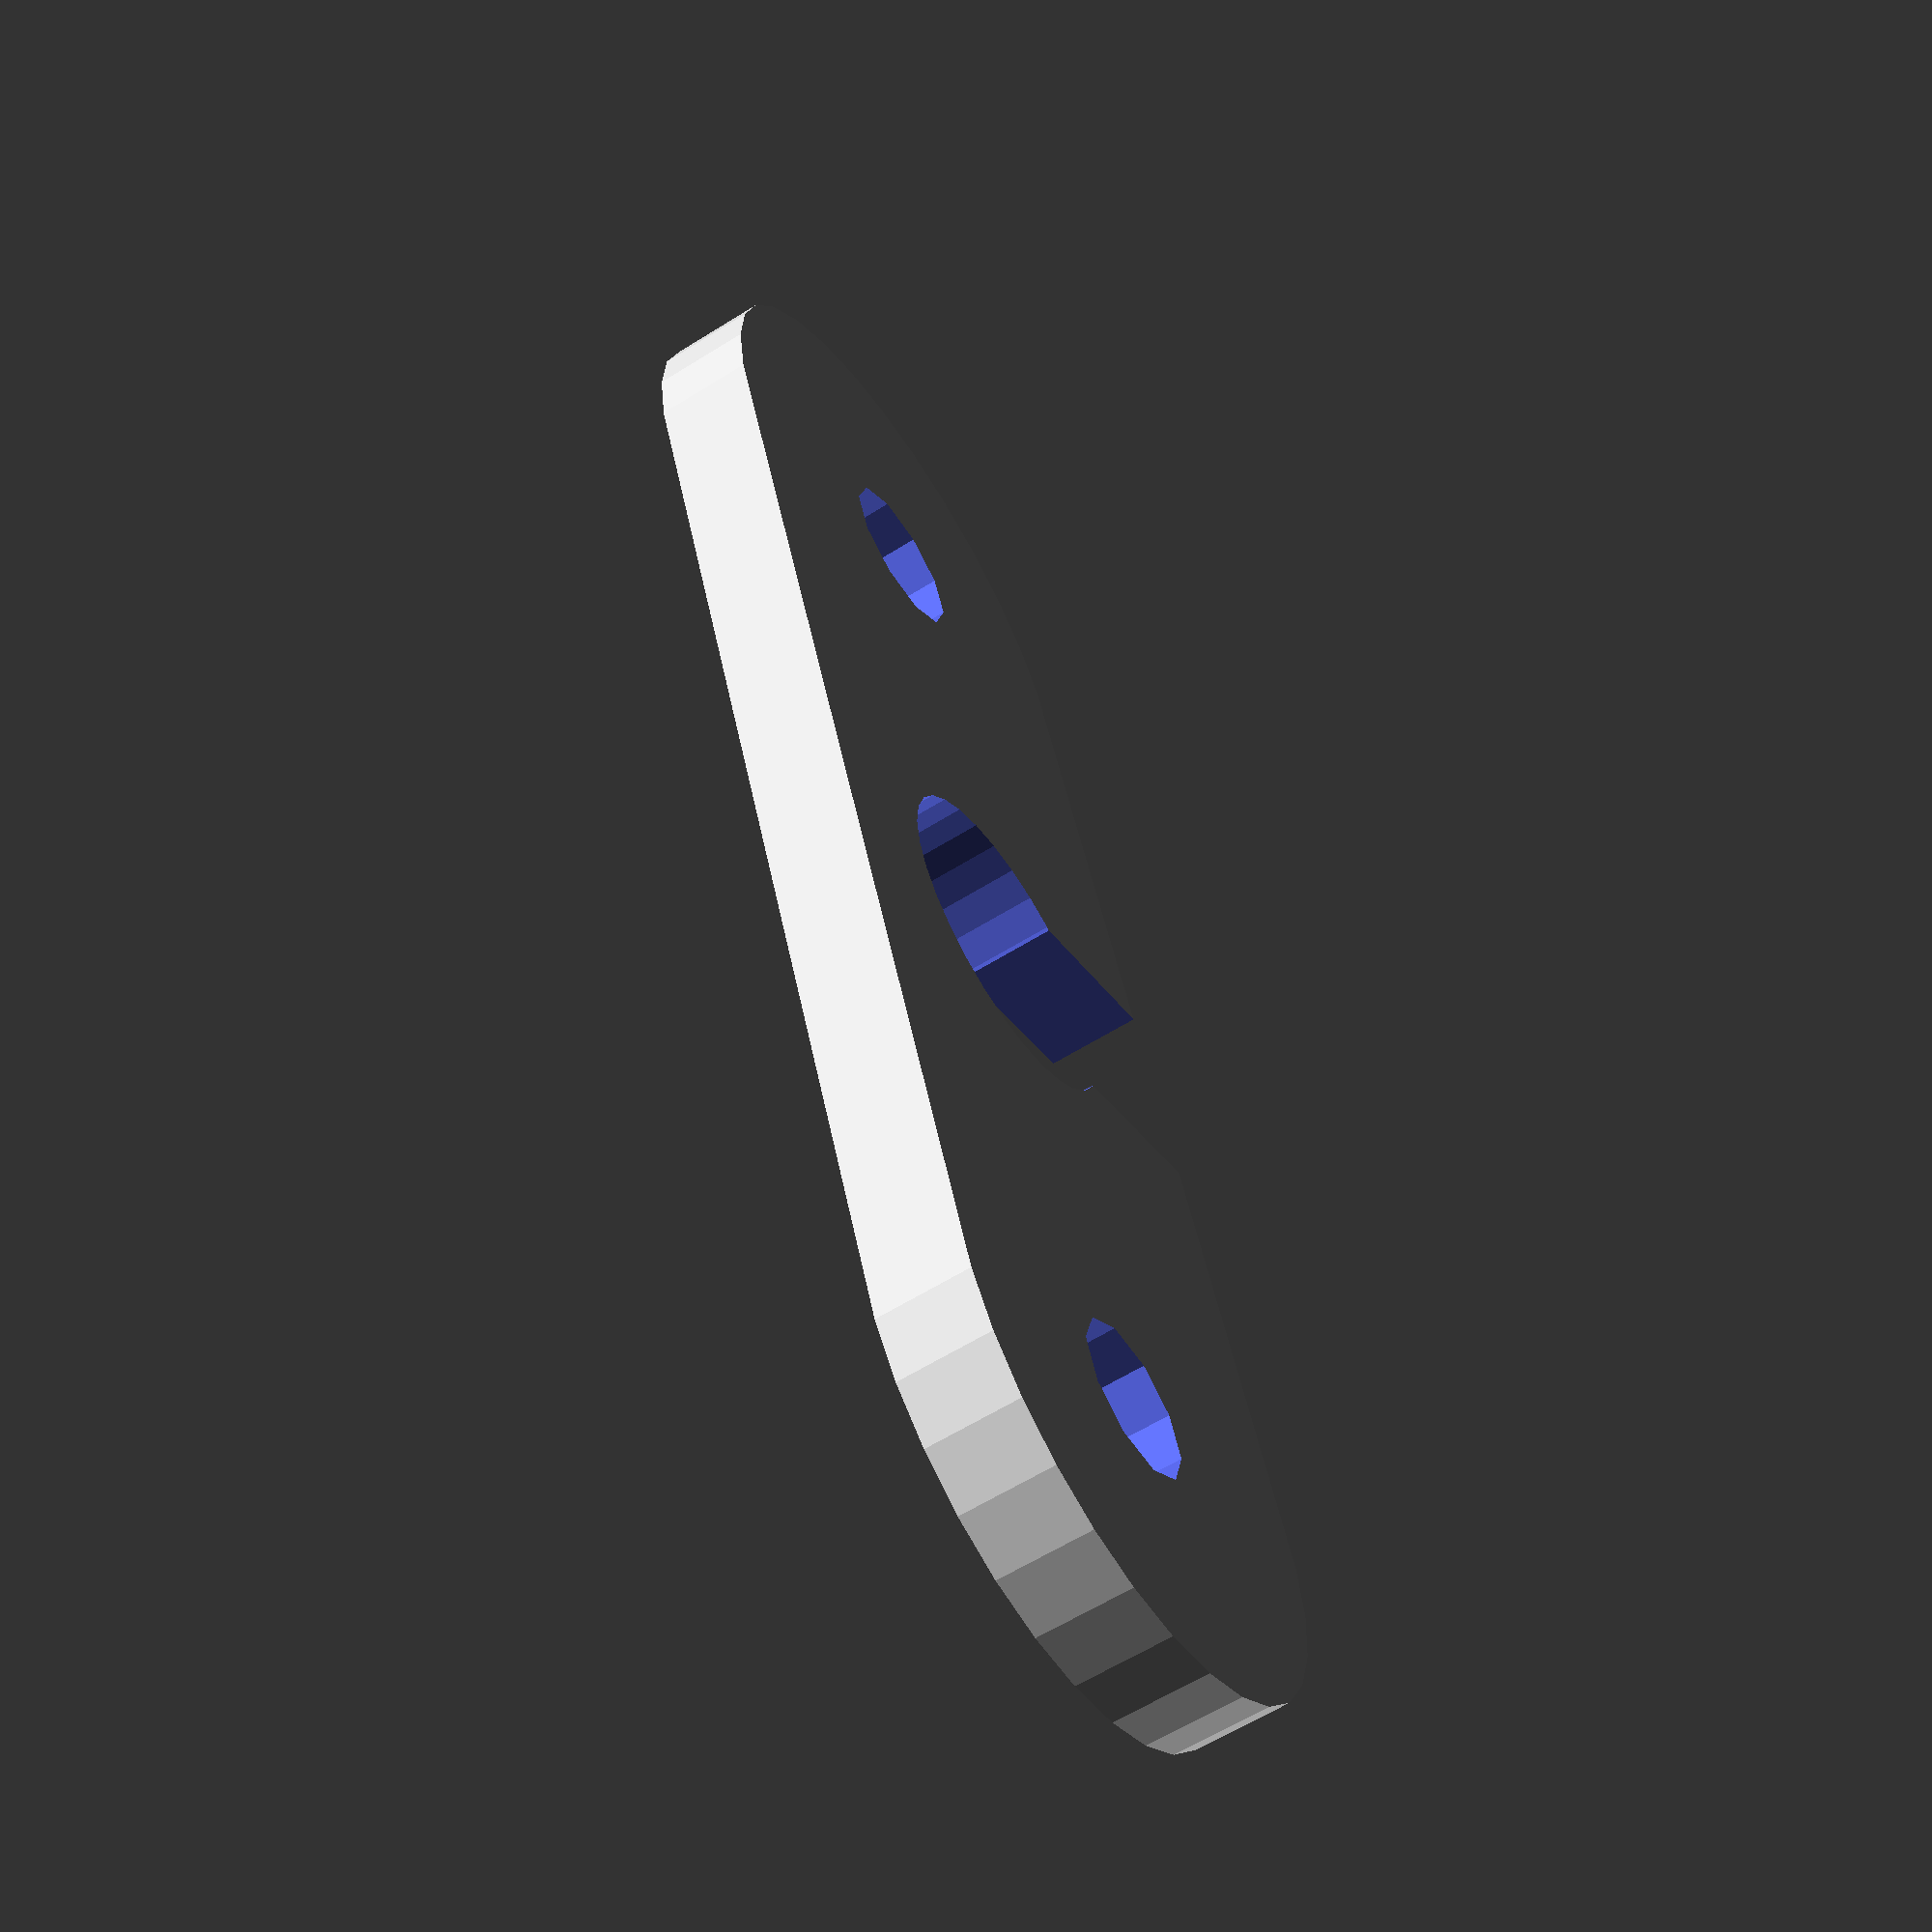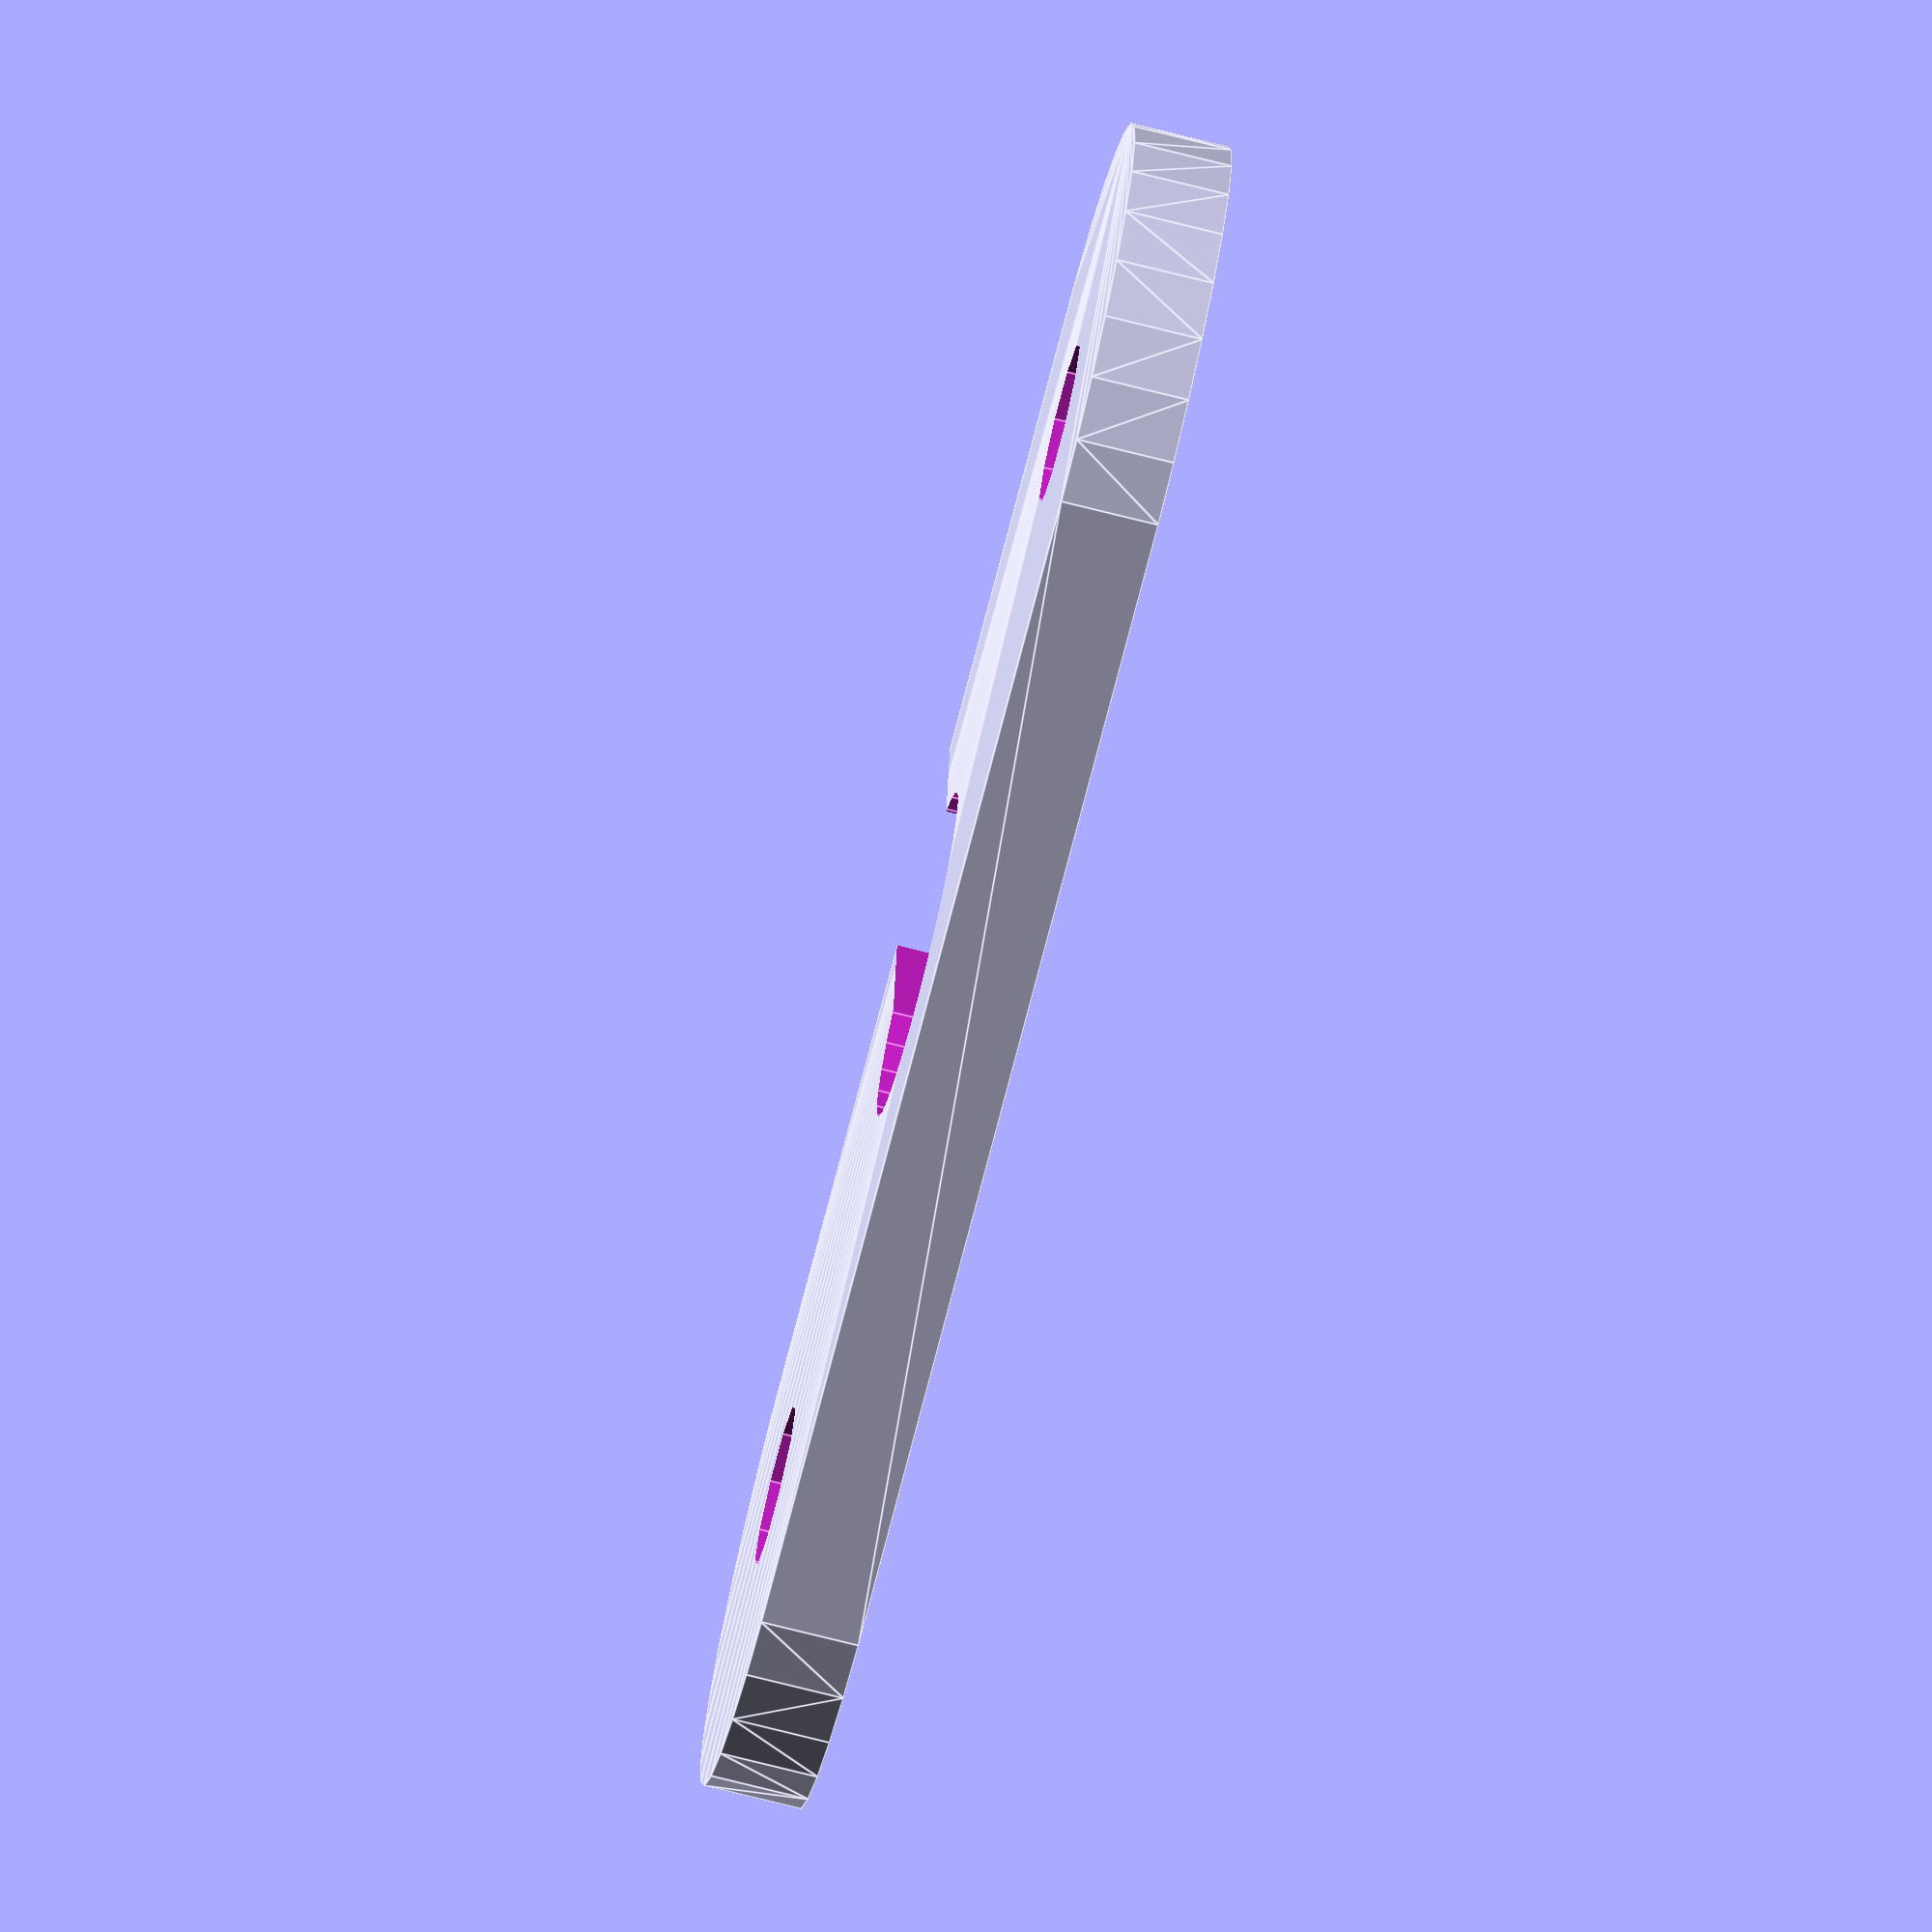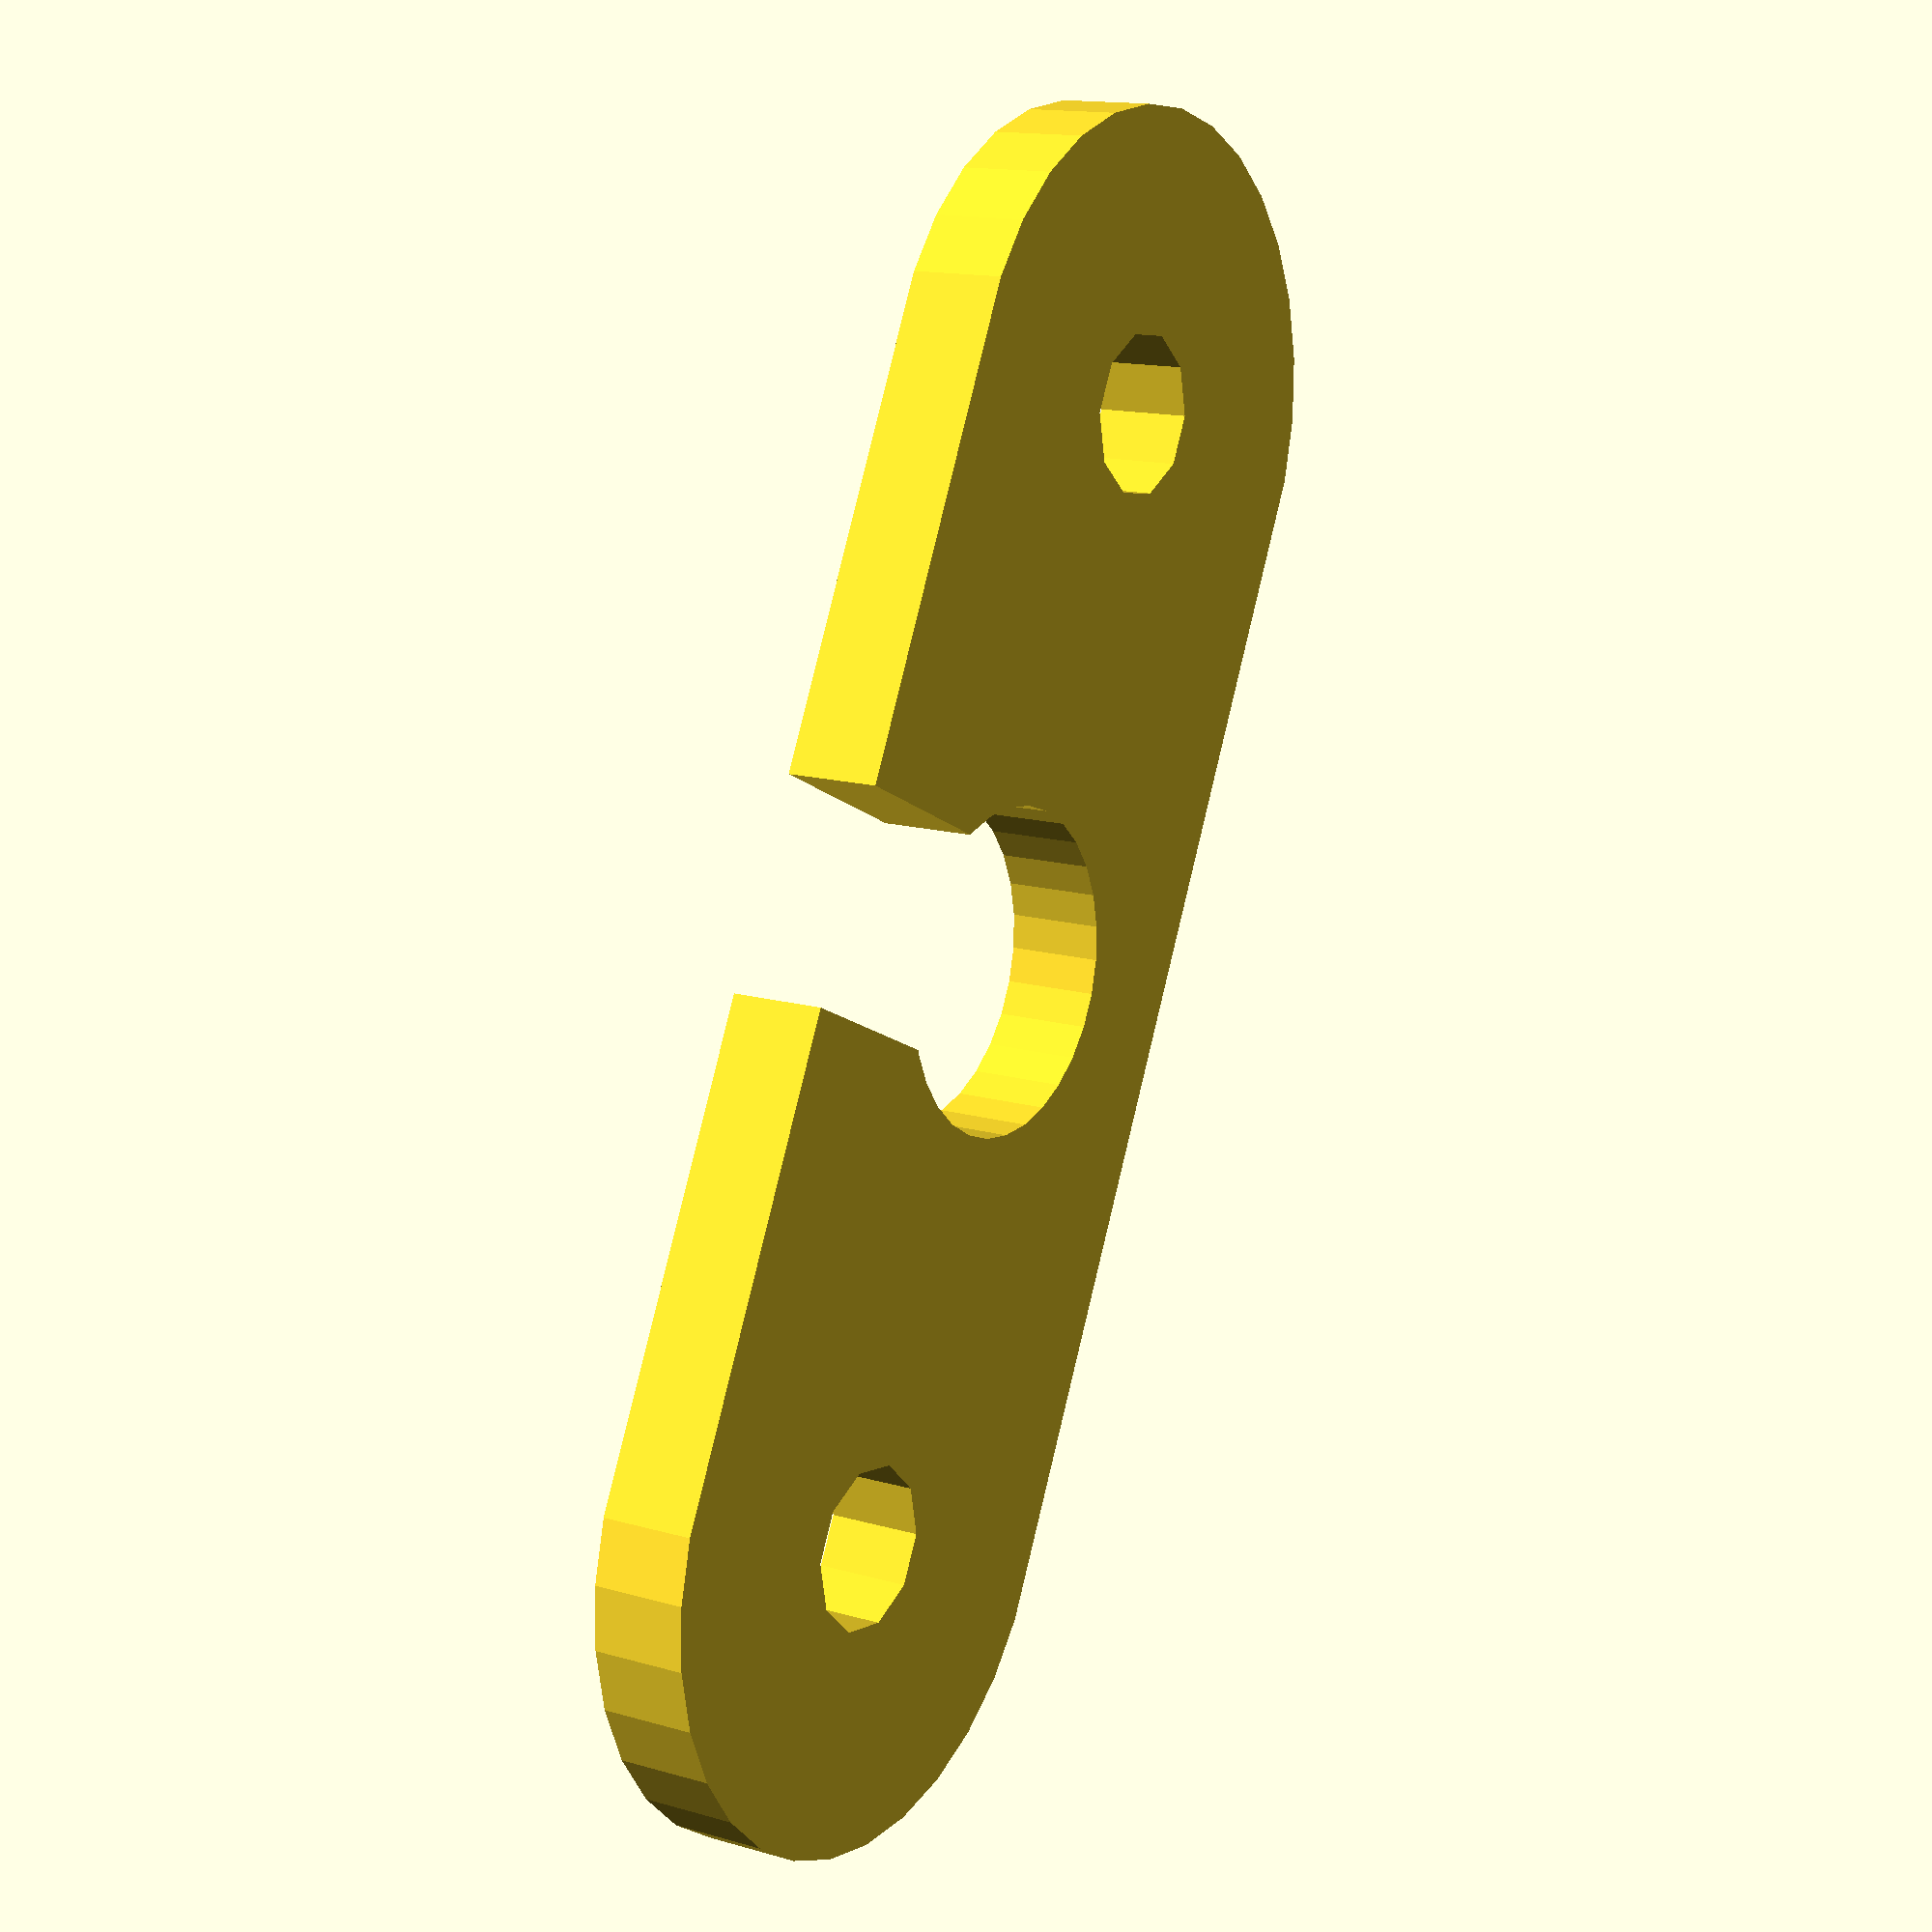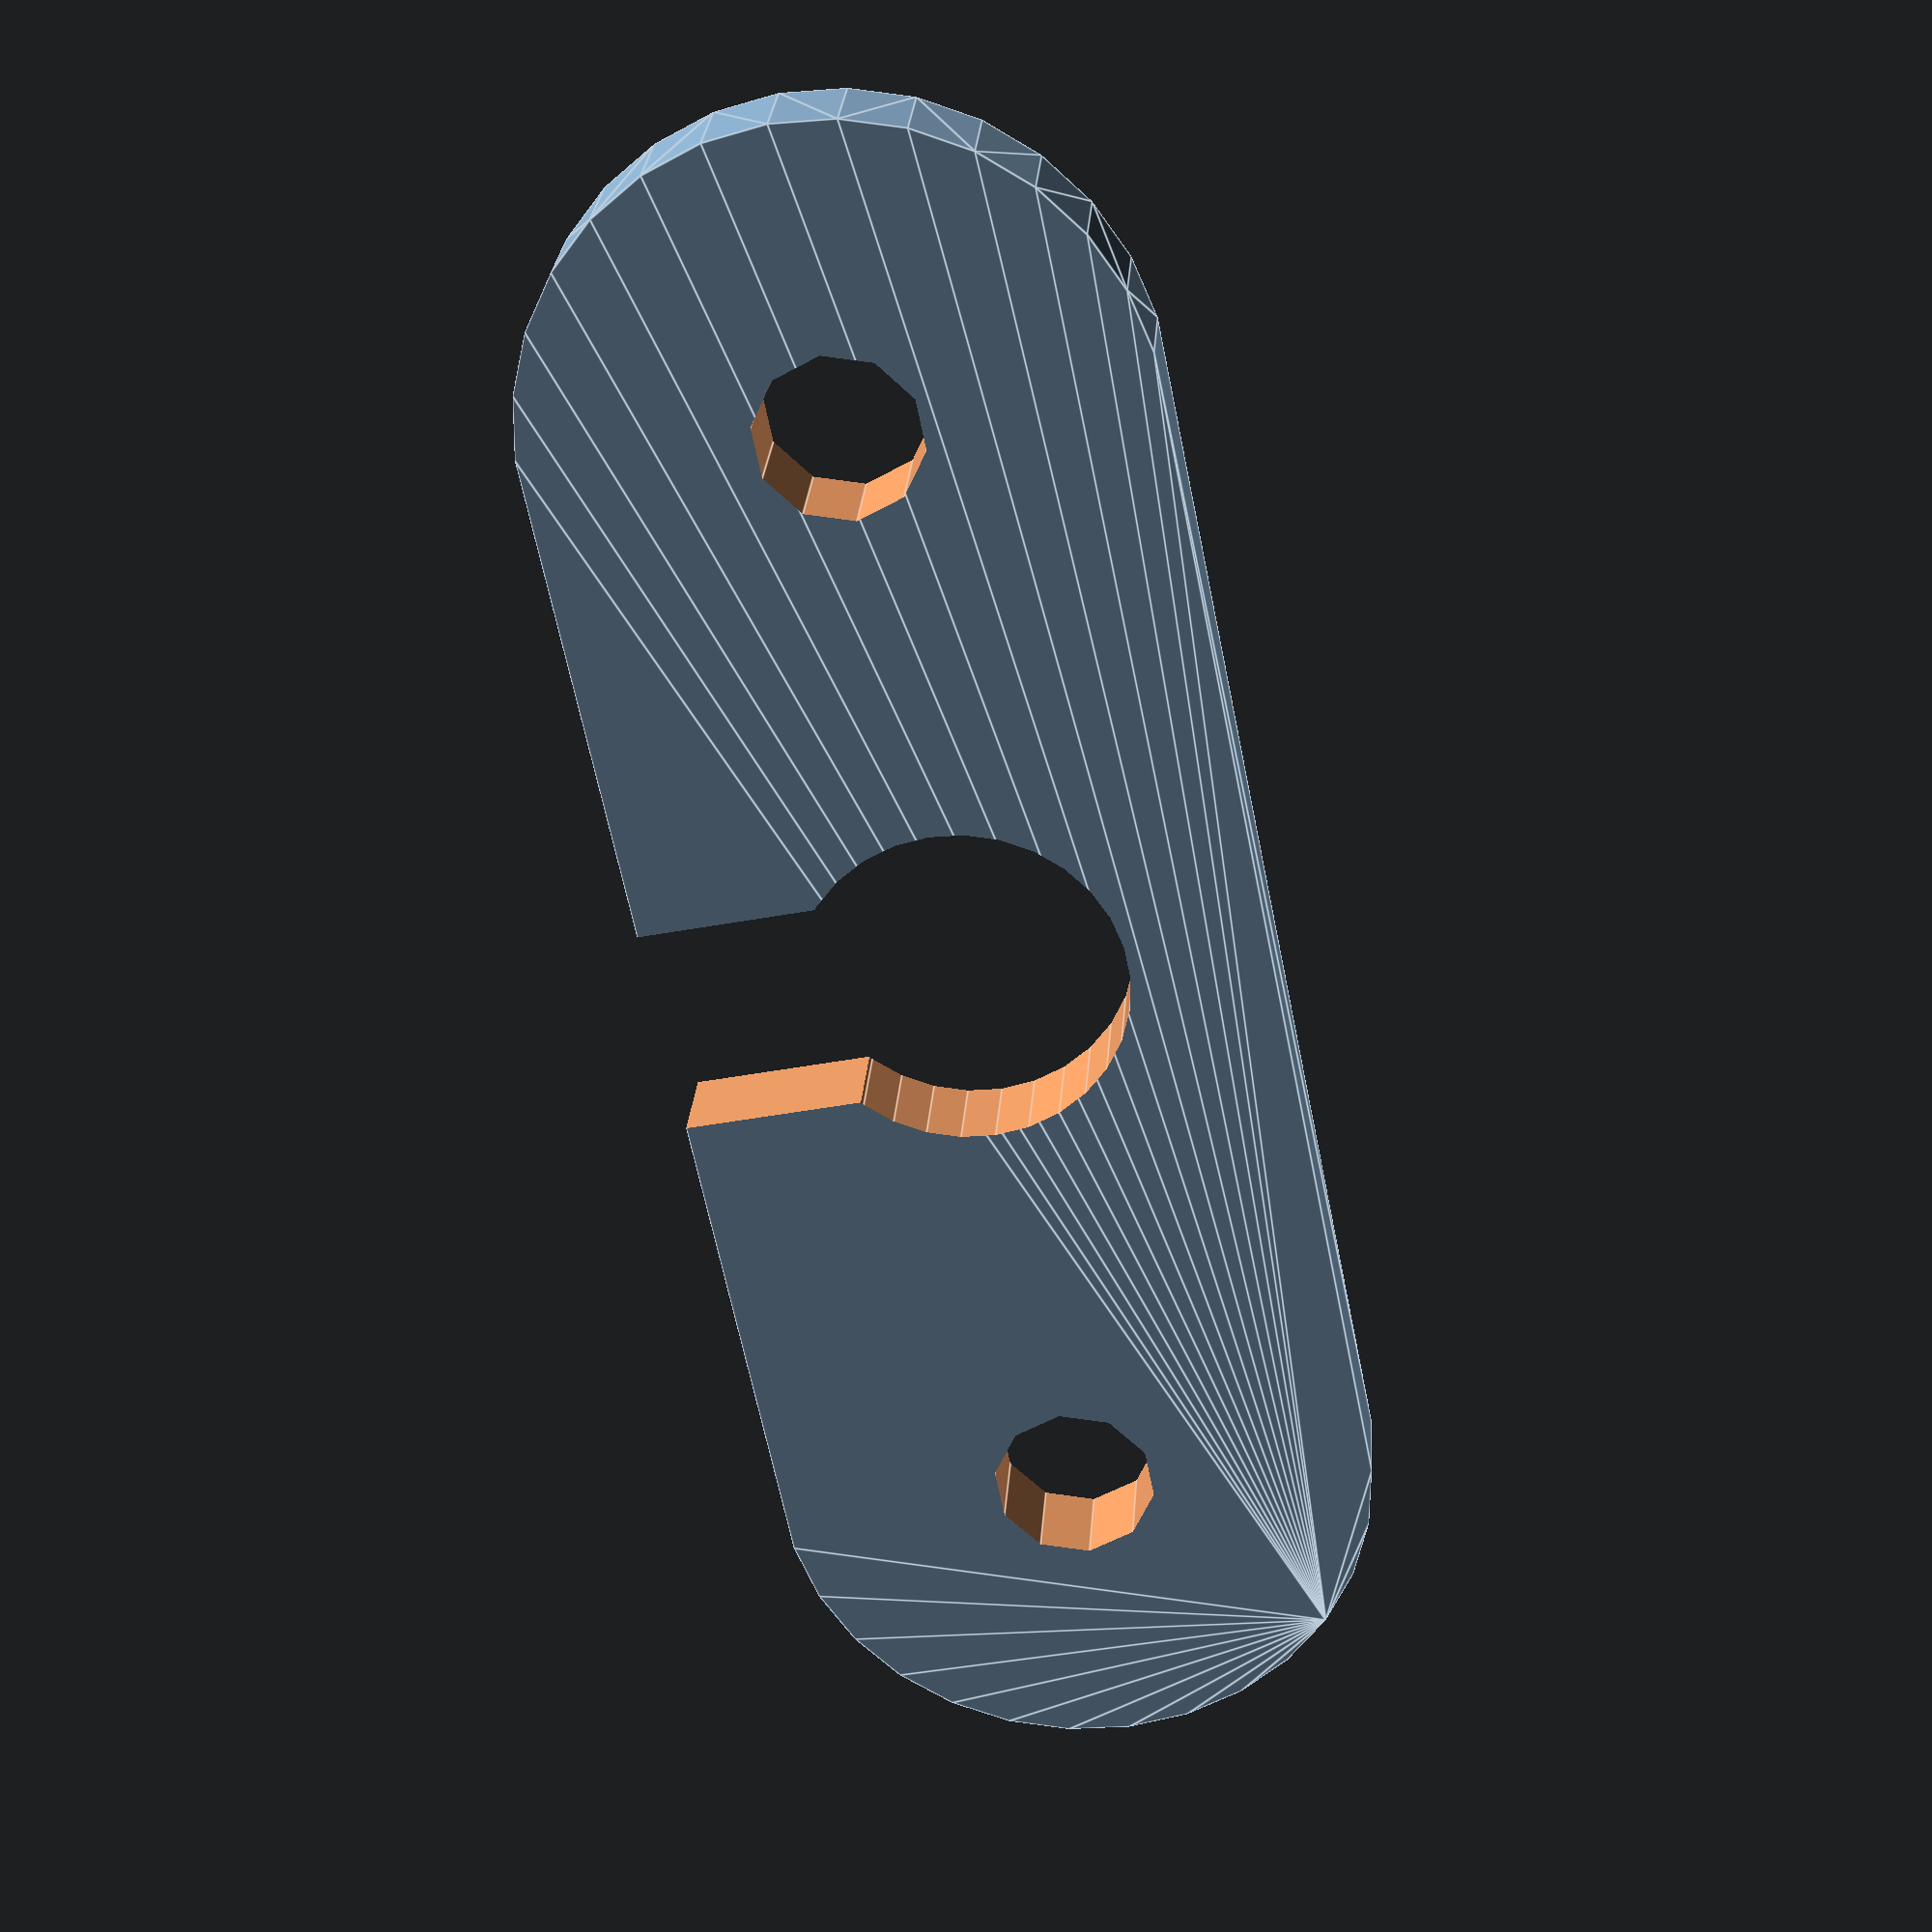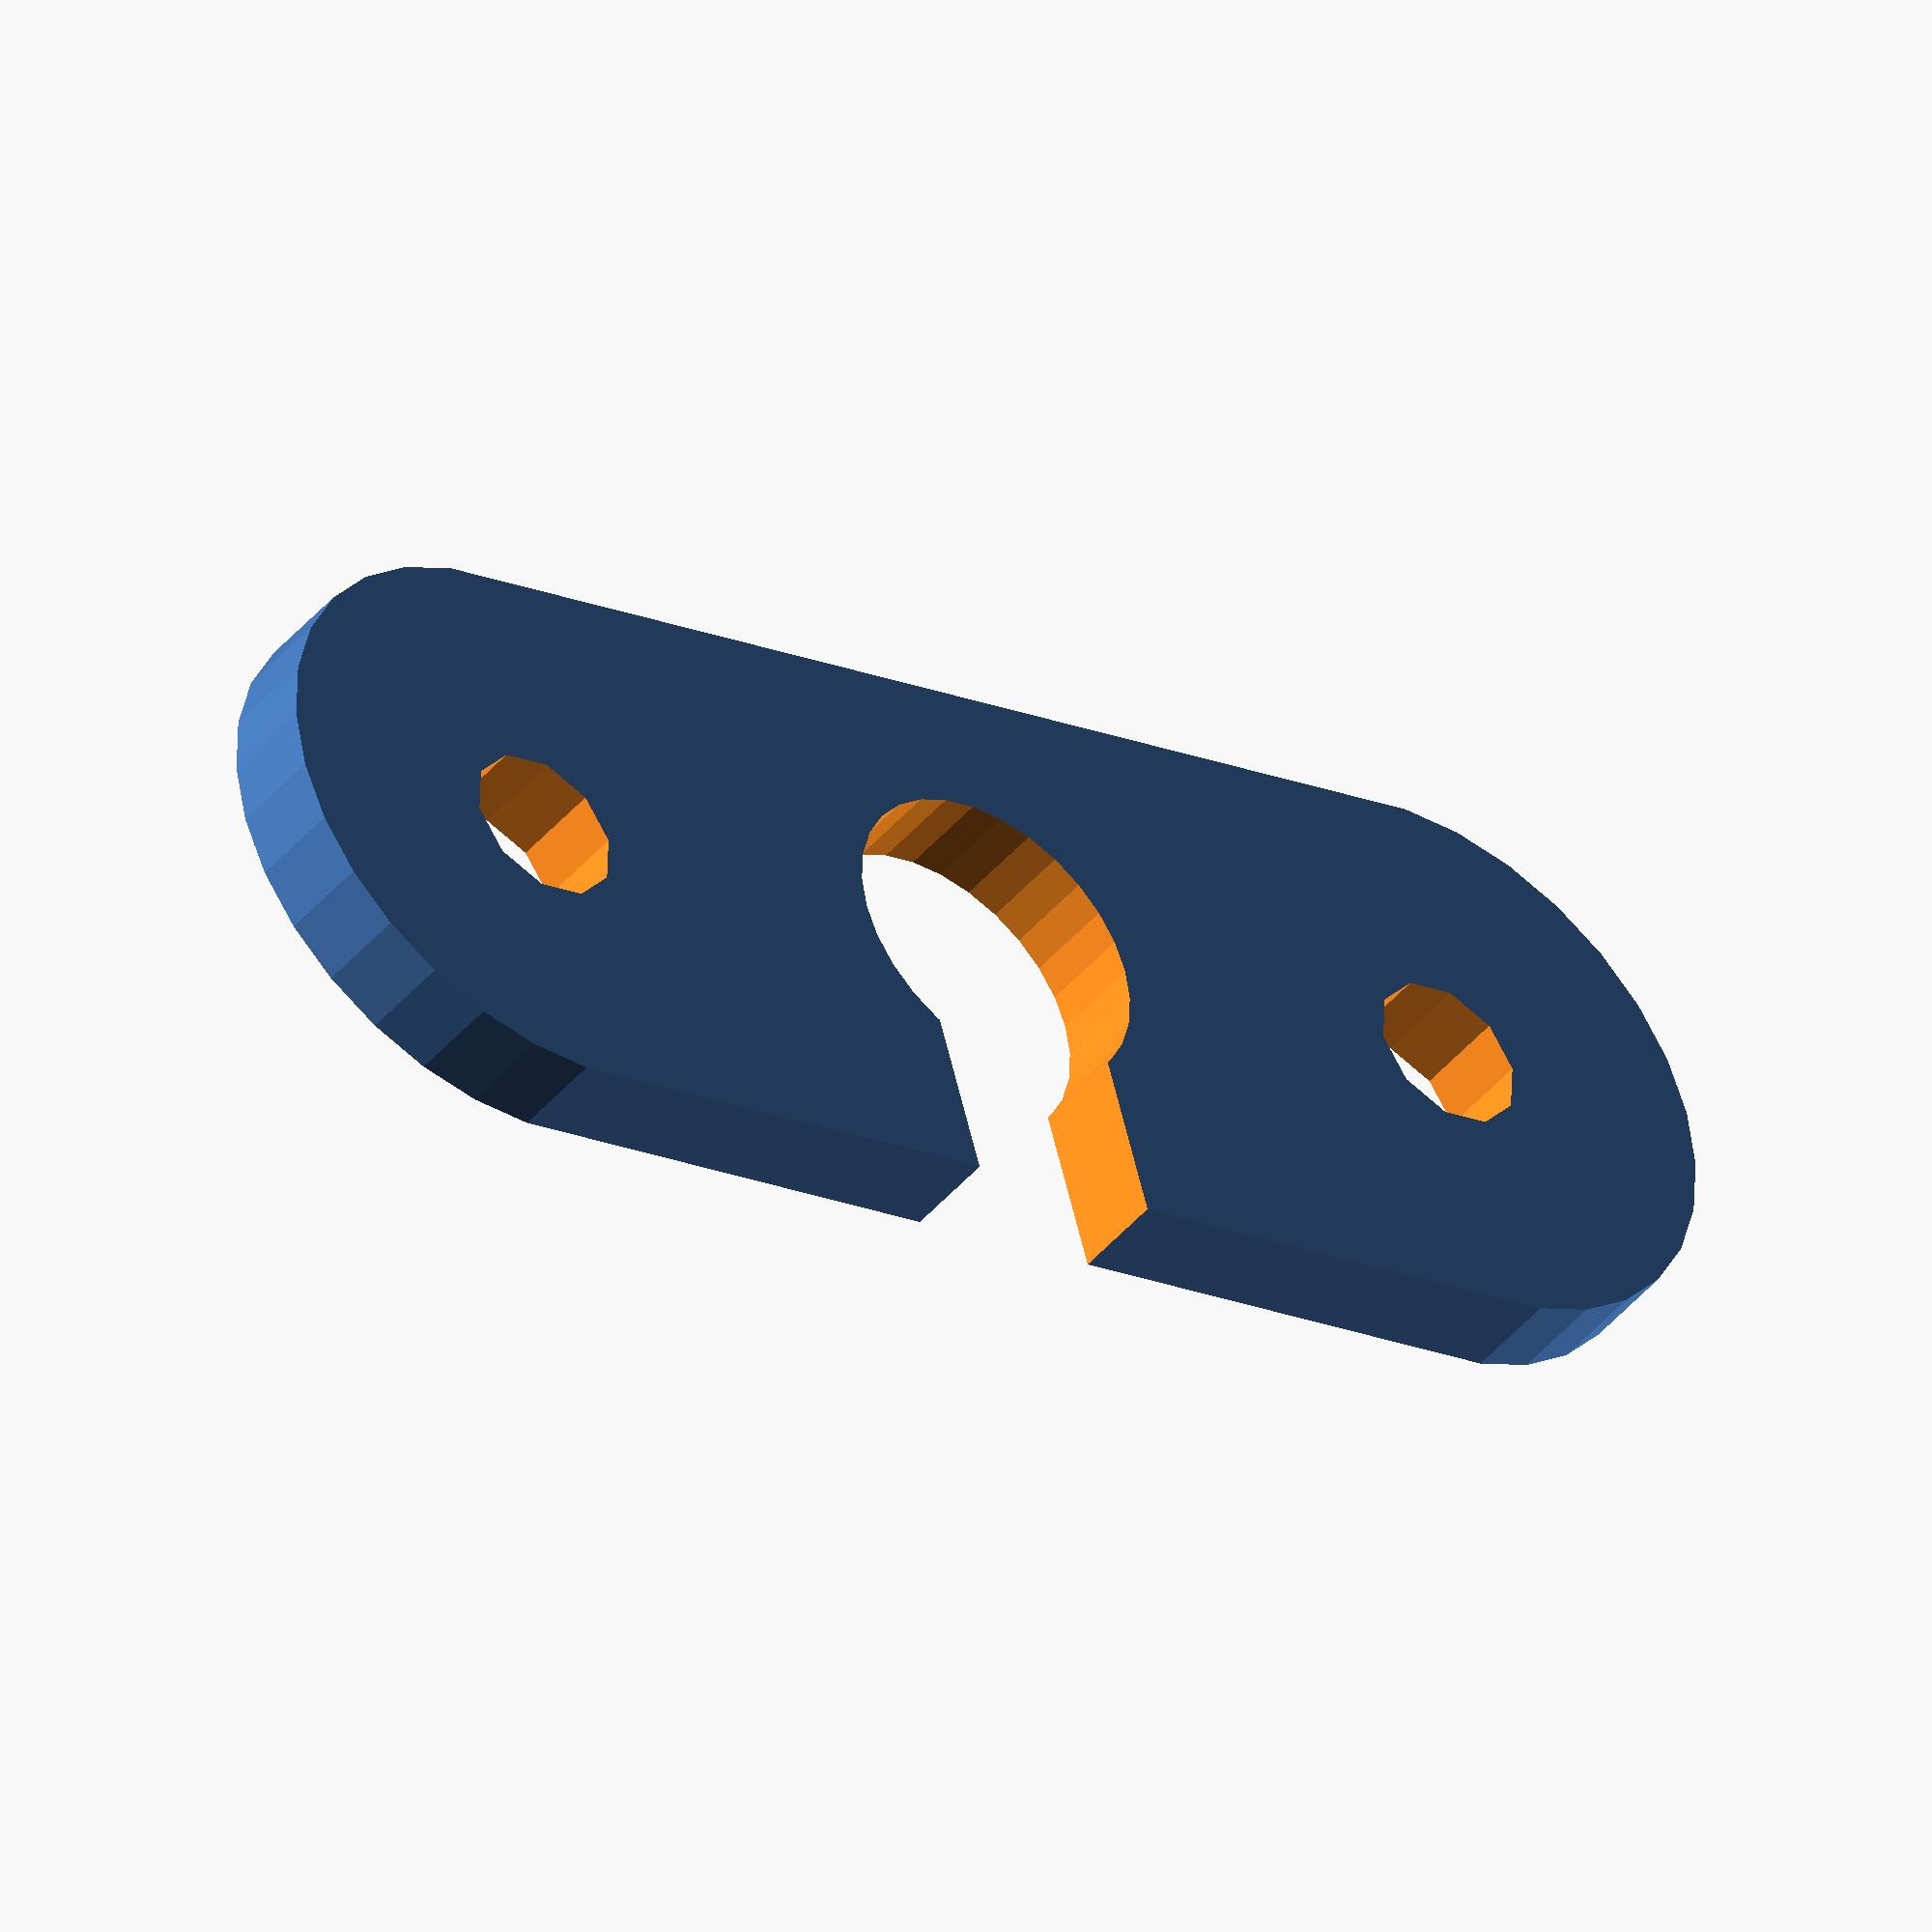
<openscad>
difference(){
hull(){
	translate([-14,0])cylinder(r=3.7,h=1.2,$fn=30);
	translate([0,0,0])cylinder(r=3.7,h=1.2,$fn=30);
}
translate([-14,0,-1])cylinder(r=1,h=4,$fn=10);
translate([0,0,-1])cylinder(r=1,h=4,$fn=10);
translate([-7,0,-1])cylinder(r=2,h=4,$fn=30);
translate([-7-1.3,0,-0.5])cube([2.6,4,3]);
}
</openscad>
<views>
elev=60.7 azim=290.7 roll=122.7 proj=p view=wireframe
elev=254.1 azim=184.7 roll=104.1 proj=o view=edges
elev=166.3 azim=244.8 roll=56.7 proj=p view=wireframe
elev=153.6 azim=281.5 roll=356.0 proj=p view=edges
elev=223.4 azim=344.1 roll=216.6 proj=o view=solid
</views>
